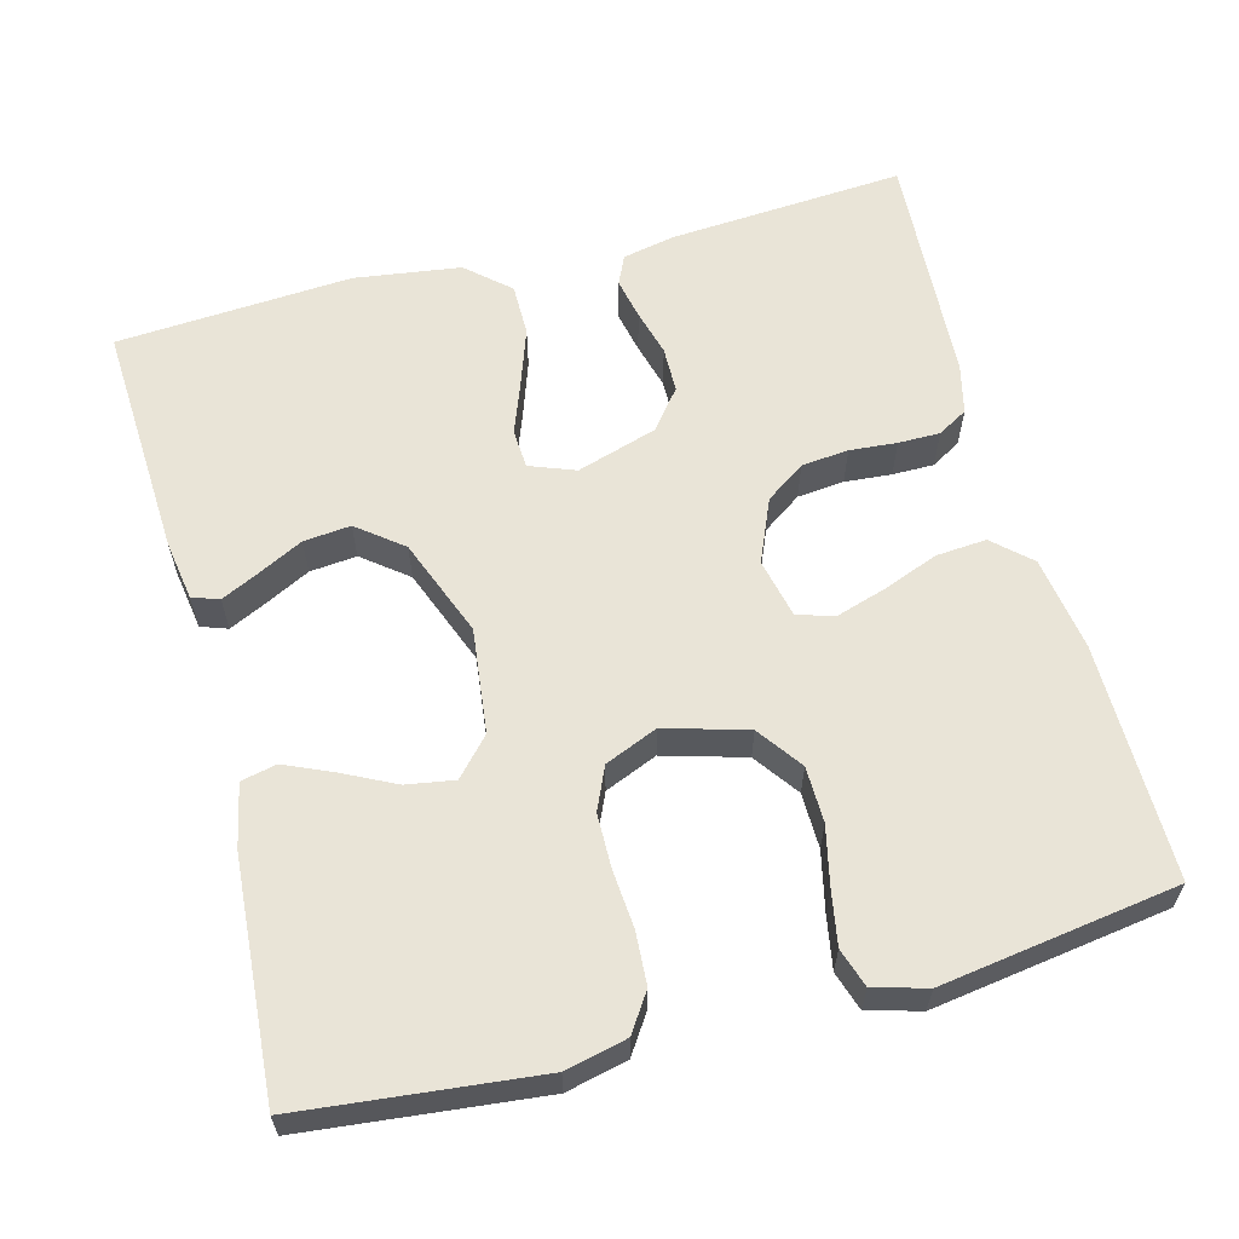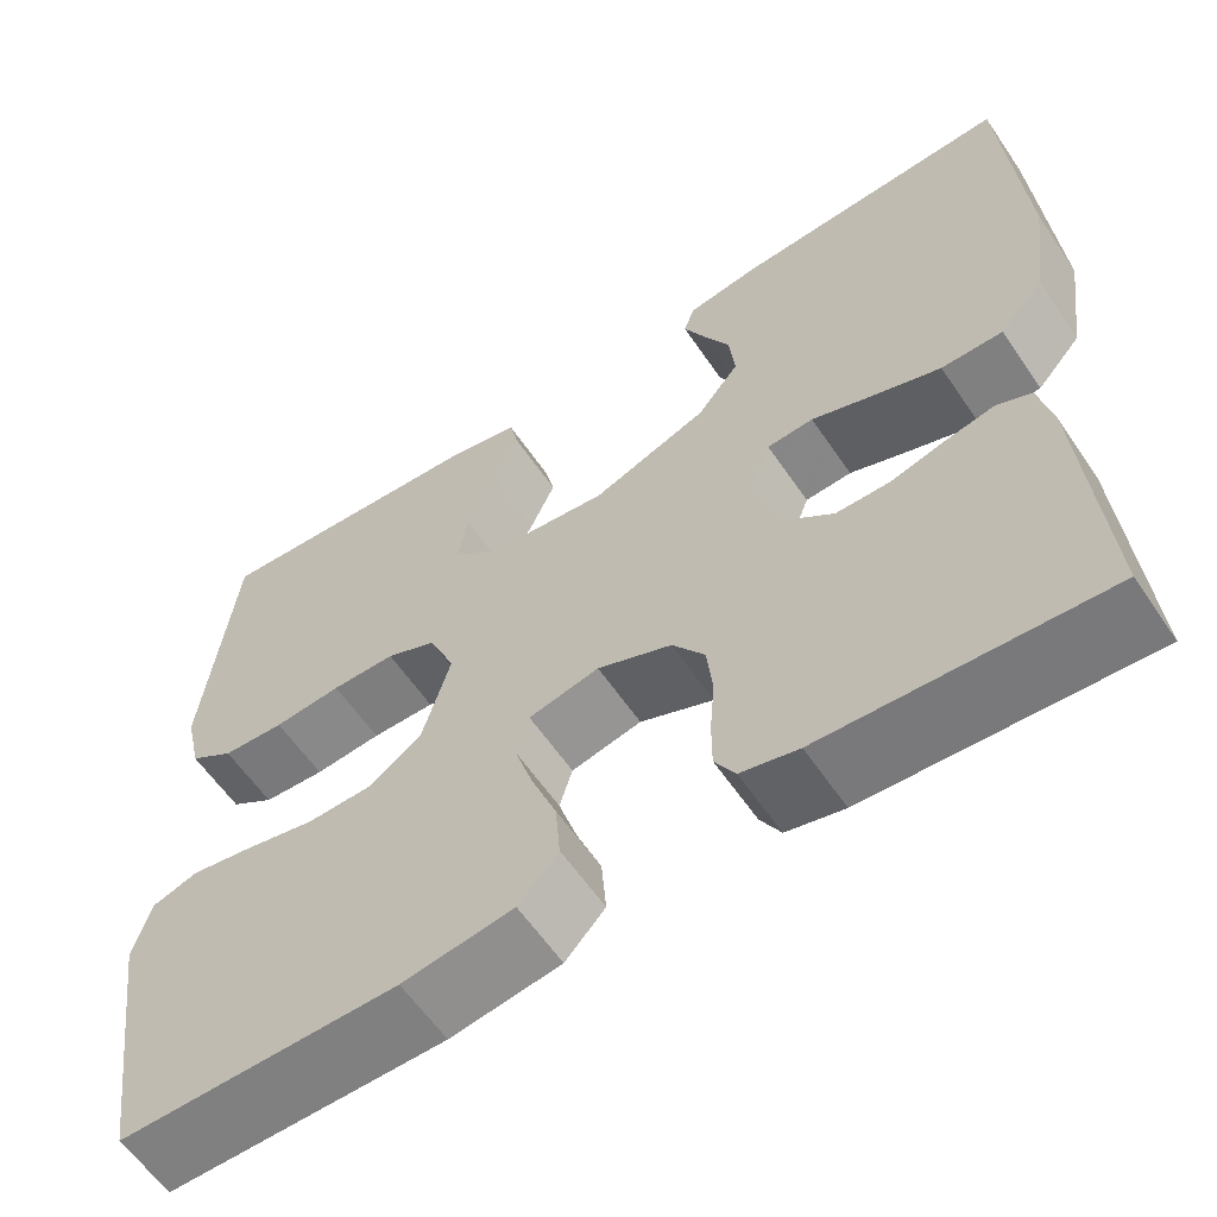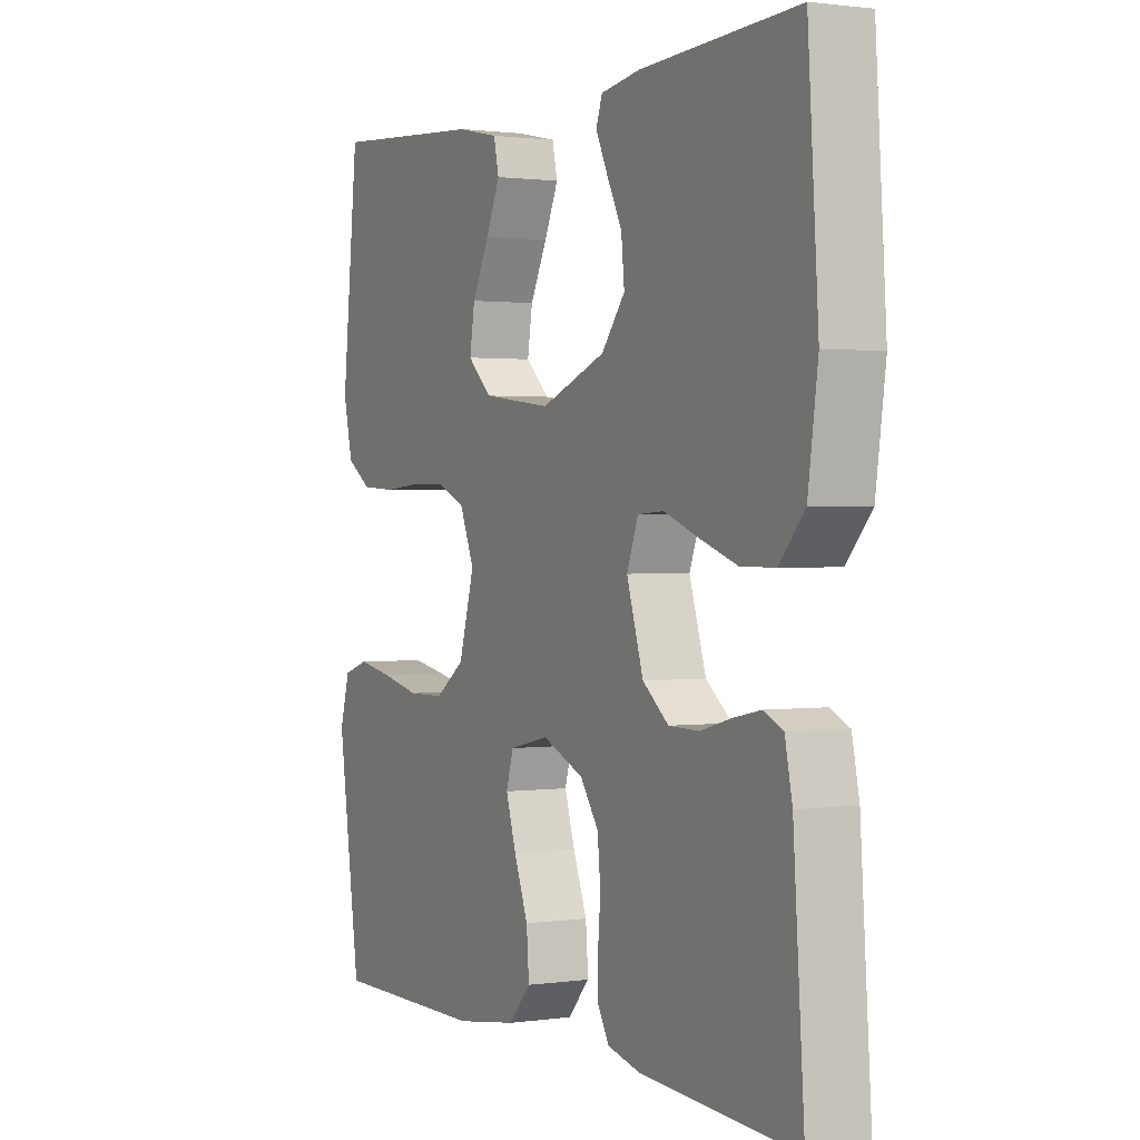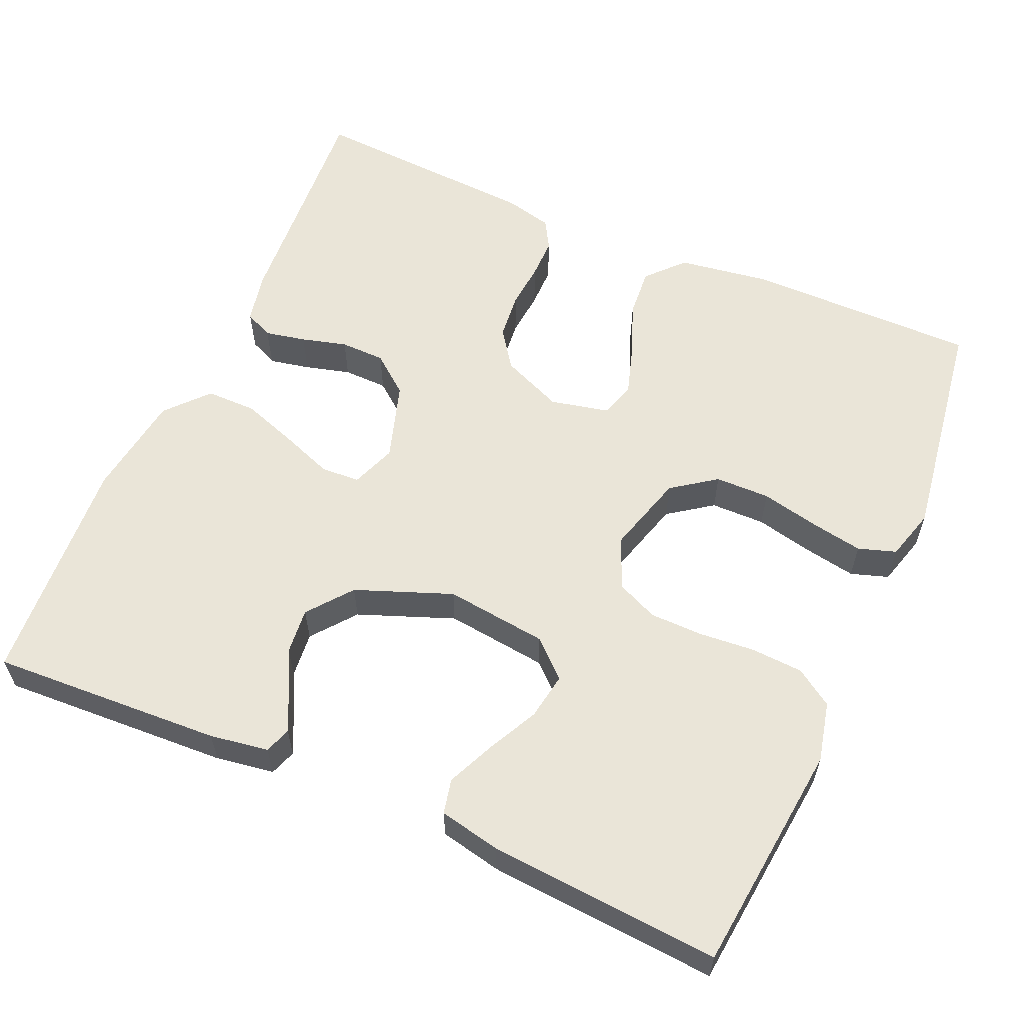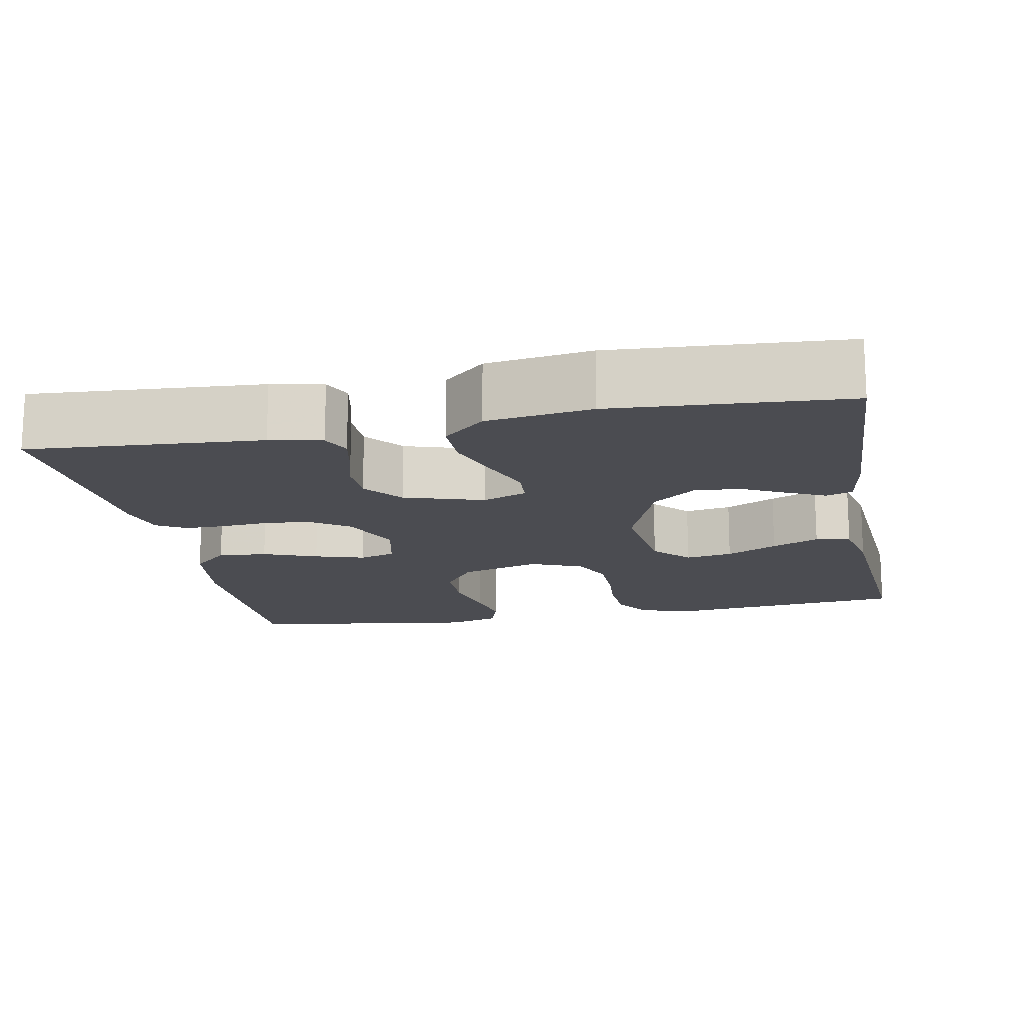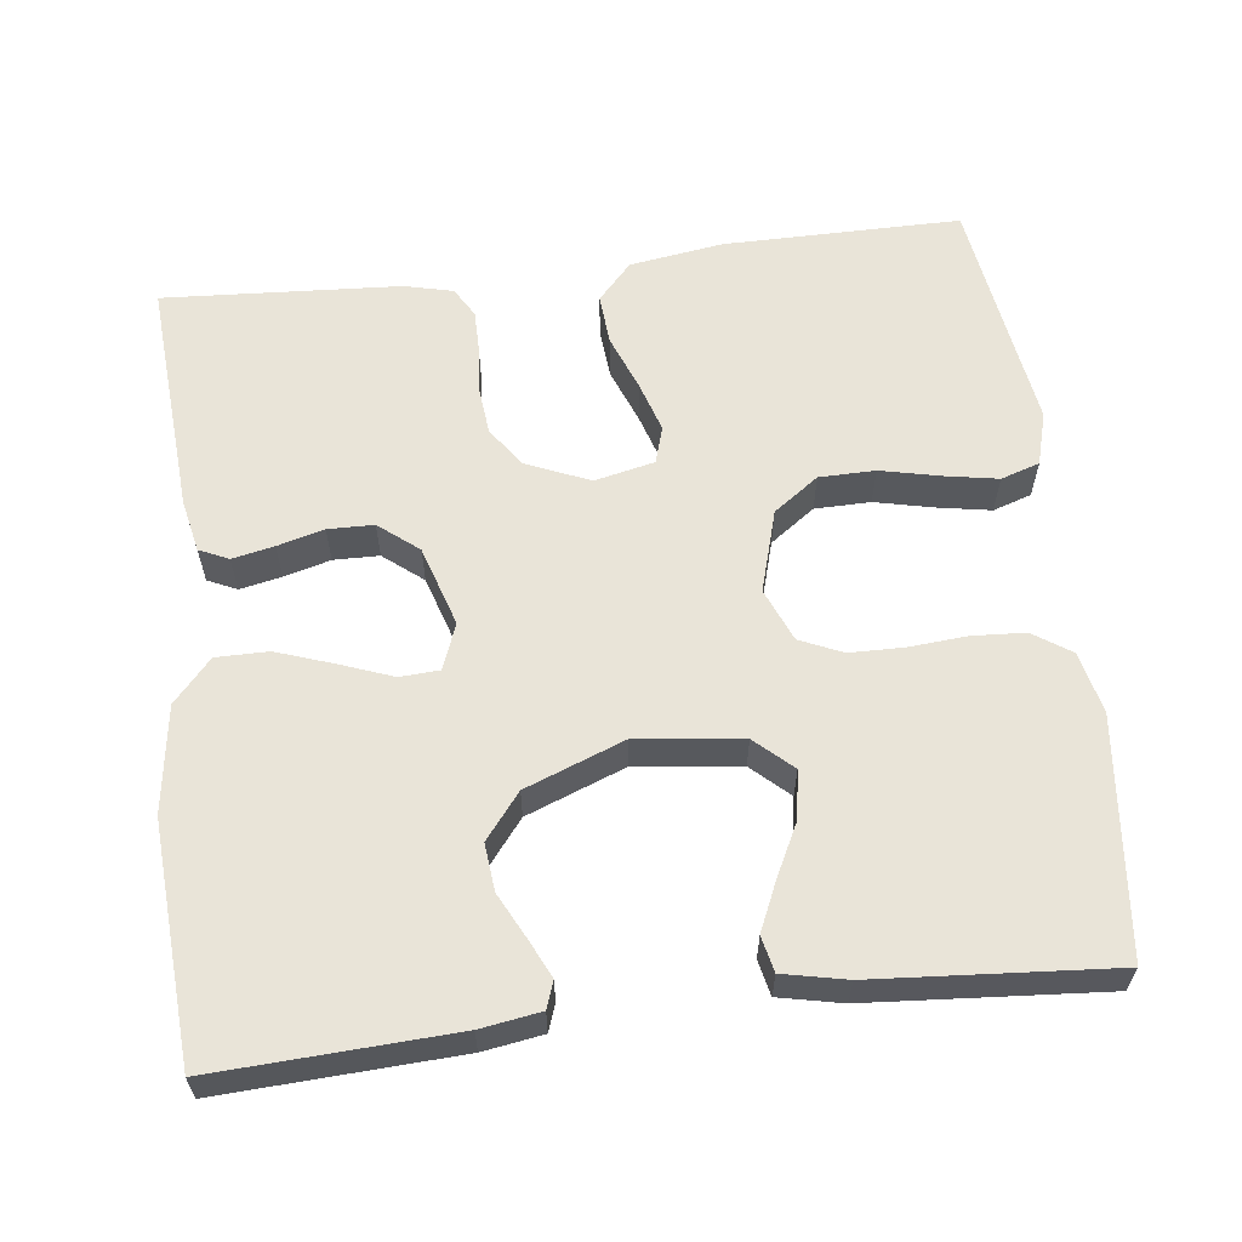
<metadata>
{"format":"obj","ext":"obj","renderer":"f3d","projection":"perspective","resolution":1024,"background":"white","views":[{"elev":61.0,"azim":75.1,"up":"+Y"},{"elev":-60.1,"azim":-145.9,"up":"+Z"},{"elev":1.2,"azim":-117.4,"up":"+Z"},{"elev":58.9,"azim":23.7,"up":"+Y"},{"elev":-15.5,"azim":-79.0,"up":"+Y"},{"elev":60.7,"azim":-6.9,"up":"+Y"}]}
</metadata>
<code>
v 0.5 0.07 -0.5
v 0.2 0.07 -0.499
v 0.081 0.07 -0.481
v 0.038 0.07 -0.434
v 0.043 0.07 -0.37
v 0.07 0.07 -0.3
v 0.09 0.07 -0.236
v 0.076 0.07 -0.189
v 0 0.07 -0.172
v -0.08 0.07 -0.206
v -0.115 0.07 -0.256
v -0.121 0.07 -0.316
v -0.116 0.07 -0.376
v -0.116 0.07 -0.429
v -0.138 0.07 -0.467
v -0.2 0.07 -0.482
v -0.5 0.07 -0.5
v -0.479 0.07 -0.2
v -0.465 0.07 -0.133
v -0.428 0.07 -0.116
v -0.375 0.07 -0.127
v -0.316 0.07 -0.143
v -0.258 0.07 -0.142
v -0.208 0.07 -0.102
v -0.176 0.07 0
v -0.198 0.07 0.058
v -0.248 0.07 0.061
v -0.315 0.07 0.036
v -0.387 0.07 0.011
v -0.453 0.07 0.011
v -0.501 0.07 0.065
v -0.52 0.07 0.2
v -0.5 0.07 0.5
v -0.2 0.07 0.485
v -0.124 0.07 0.473
v -0.112 0.07 0.439
v -0.135 0.07 0.391
v -0.164 0.07 0.334
v -0.17 0.07 0.274
v -0.125 0.07 0.217
v 0 0.07 0.169
v 0.133 0.07 0.185
v 0.18 0.07 0.228
v 0.17 0.07 0.289
v 0.137 0.07 0.355
v 0.11 0.07 0.416
v 0.12 0.07 0.461
v 0.2 0.07 0.478
v 0.5 0.07 0.5
v 0.532 0.07 0.2
v 0.514 0.07 0.122
v 0.466 0.07 0.09
v 0.399 0.07 0.086
v 0.326 0.07 0.092
v 0.257 0.07 0.091
v 0.203 0.07 0.067
v 0.175 0.07 0
v 0.205 0.07 -0.104
v 0.262 0.07 -0.145
v 0.333 0.07 -0.146
v 0.409 0.07 -0.129
v 0.476 0.07 -0.117
v 0.525 0.07 -0.133
v 0.544 0.07 -0.2
v 0.5 0 -0.5
v 0.2 0 -0.499
v 0.081 0 -0.481
v 0.038 0 -0.434
v 0.043 0 -0.37
v 0.07 0 -0.3
v 0.09 0 -0.236
v 0.076 0 -0.189
v 0 0 -0.172
v -0.08 0 -0.206
v -0.115 0 -0.256
v -0.121 0 -0.316
v -0.116 0 -0.376
v -0.116 0 -0.429
v -0.138 0 -0.467
v -0.2 0 -0.482
v -0.5 0 -0.5
v -0.479 0 -0.2
v -0.465 0 -0.133
v -0.428 0 -0.116
v -0.375 0 -0.127
v -0.316 0 -0.143
v -0.258 0 -0.142
v -0.208 0 -0.102
v -0.176 0 0
v -0.198 0 0.058
v -0.248 0 0.061
v -0.315 0 0.036
v -0.387 0 0.011
v -0.453 0 0.011
v -0.501 0 0.065
v -0.52 0 0.2
v -0.5 0 0.5
v -0.2 0 0.485
v -0.124 0 0.473
v -0.112 0 0.439
v -0.135 0 0.391
v -0.164 0 0.334
v -0.17 0 0.274
v -0.125 0 0.217
v 0 0 0.169
v 0.133 0 0.185
v 0.18 0 0.228
v 0.17 0 0.289
v 0.137 0 0.355
v 0.11 0 0.416
v 0.12 0 0.461
v 0.2 0 0.478
v 0.5 0 0.5
v 0.532 0 0.2
v 0.514 0 0.122
v 0.466 0 0.09
v 0.399 0 0.086
v 0.326 0 0.092
v 0.257 0 0.091
v 0.203 0 0.067
v 0.175 0 0
v 0.205 0 -0.104
v 0.262 0 -0.145
v 0.333 0 -0.146
v 0.409 0 -0.129
v 0.476 0 -0.117
v 0.525 0 -0.133
v 0.544 0 -0.2
f 60 61 62 63
f 60 63 64 1
f 51 52 53 54
f 51 54 55
f 50 51 55
f 49 50 55
f 48 49 55 56
f 44 45 46 47
f 44 47 48
f 43 44 48
f 35 36 37 38
f 33 34 35 38
f 33 38 39
f 32 33 39 40
f 27 28 29 30
f 27 30 31 32
f 19 20 21 22
f 17 18 19 22
f 17 22 23
f 16 17 23 24
f 12 13 14 15
f 11 12 15 16
f 3 4 5 6
f 3 6 7
f 2 3 7
f 59 60 1 2
f 58 59 2 7
f 57 58 7 8
f 43 48 56 57
f 42 43 57 8
f 41 42 8 9
f 40 41 9 10
f 26 27 32 40
f 25 26 40 10
f 11 16 24 25
f 10 11 25
f 127 126 125 124
f 65 128 127 124
f 118 117 116 115
f 119 118 115
f 119 115 114
f 119 114 113
f 120 119 113 112
f 111 110 109 108
f 112 111 108
f 112 108 107
f 102 101 100 99
f 102 99 98 97
f 103 102 97
f 104 103 97 96
f 94 93 92 91
f 96 95 94 91
f 86 85 84 83
f 86 83 82 81
f 87 86 81
f 88 87 81 80
f 79 78 77 76
f 80 79 76 75
f 70 69 68 67
f 71 70 67
f 71 67 66
f 66 65 124 123
f 71 66 123 122
f 72 71 122 121
f 121 120 112 107
f 72 121 107 106
f 73 72 106 105
f 74 73 105 104
f 104 96 91 90
f 74 104 90 89
f 89 88 80 75
f 89 75 74
f 1 65 66 2
f 2 66 67 3
f 3 67 68 4
f 4 68 69 5
f 5 69 70 6
f 6 70 71 7
f 7 71 72 8
f 8 72 73 9
f 9 73 74 10
f 10 74 75 11
f 11 75 76 12
f 12 76 77 13
f 13 77 78 14
f 14 78 79 15
f 15 79 80 16
f 16 80 81 17
f 17 81 82 18
f 18 82 83 19
f 19 83 84 20
f 20 84 85 21
f 21 85 86 22
f 22 86 87 23
f 23 87 88 24
f 24 88 89 25
f 25 89 90 26
f 26 90 91 27
f 27 91 92 28
f 28 92 93 29
f 29 93 94 30
f 30 94 95 31
f 31 95 96 32
f 32 96 97 33
f 33 97 98 34
f 34 98 99 35
f 35 99 100 36
f 36 100 101 37
f 37 101 102 38
f 38 102 103 39
f 39 103 104 40
f 40 104 105 41
f 41 105 106 42
f 42 106 107 43
f 43 107 108 44
f 44 108 109 45
f 45 109 110 46
f 46 110 111 47
f 47 111 112 48
f 48 112 113 49
f 49 113 114 50
f 50 114 115 51
f 51 115 116 52
f 52 116 117 53
f 53 117 118 54
f 54 118 119 55
f 55 119 120 56
f 56 120 121 57
f 57 121 122 58
f 58 122 123 59
f 59 123 124 60
f 60 124 125 61
f 61 125 126 62
f 62 126 127 63
f 63 127 128 64
f 64 128 65 1

</code>
